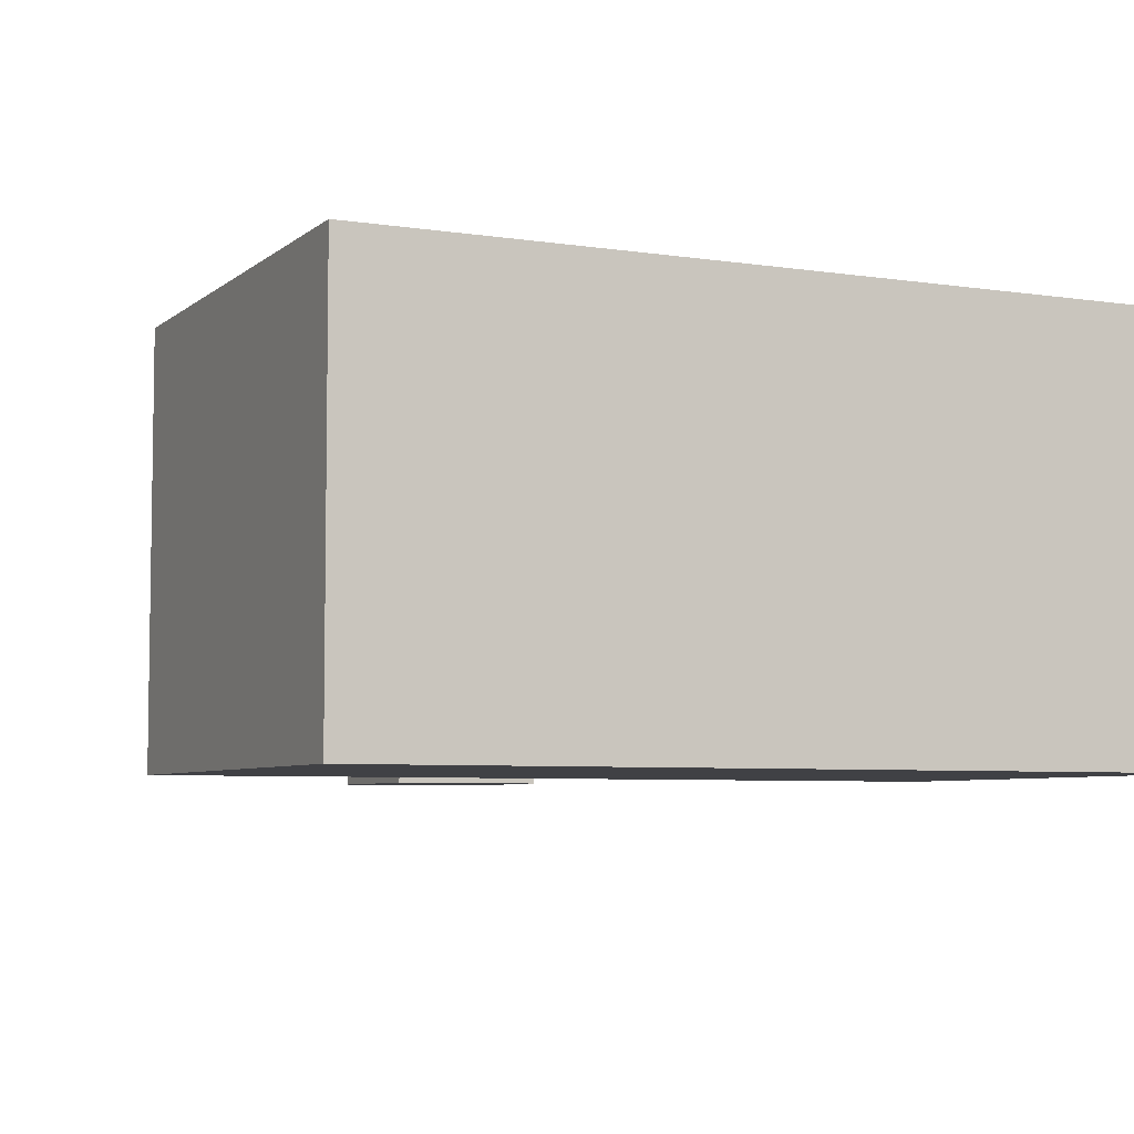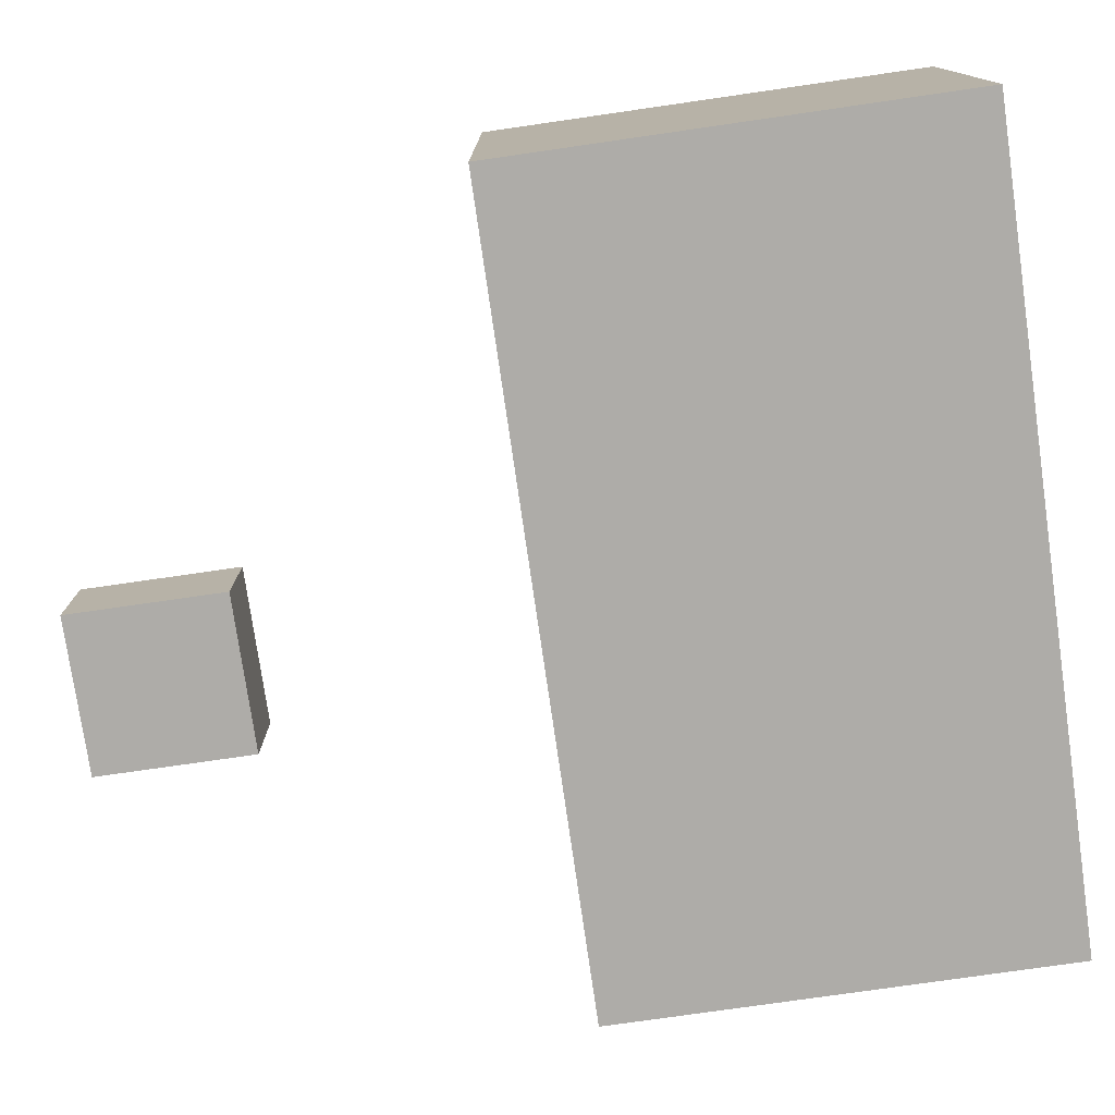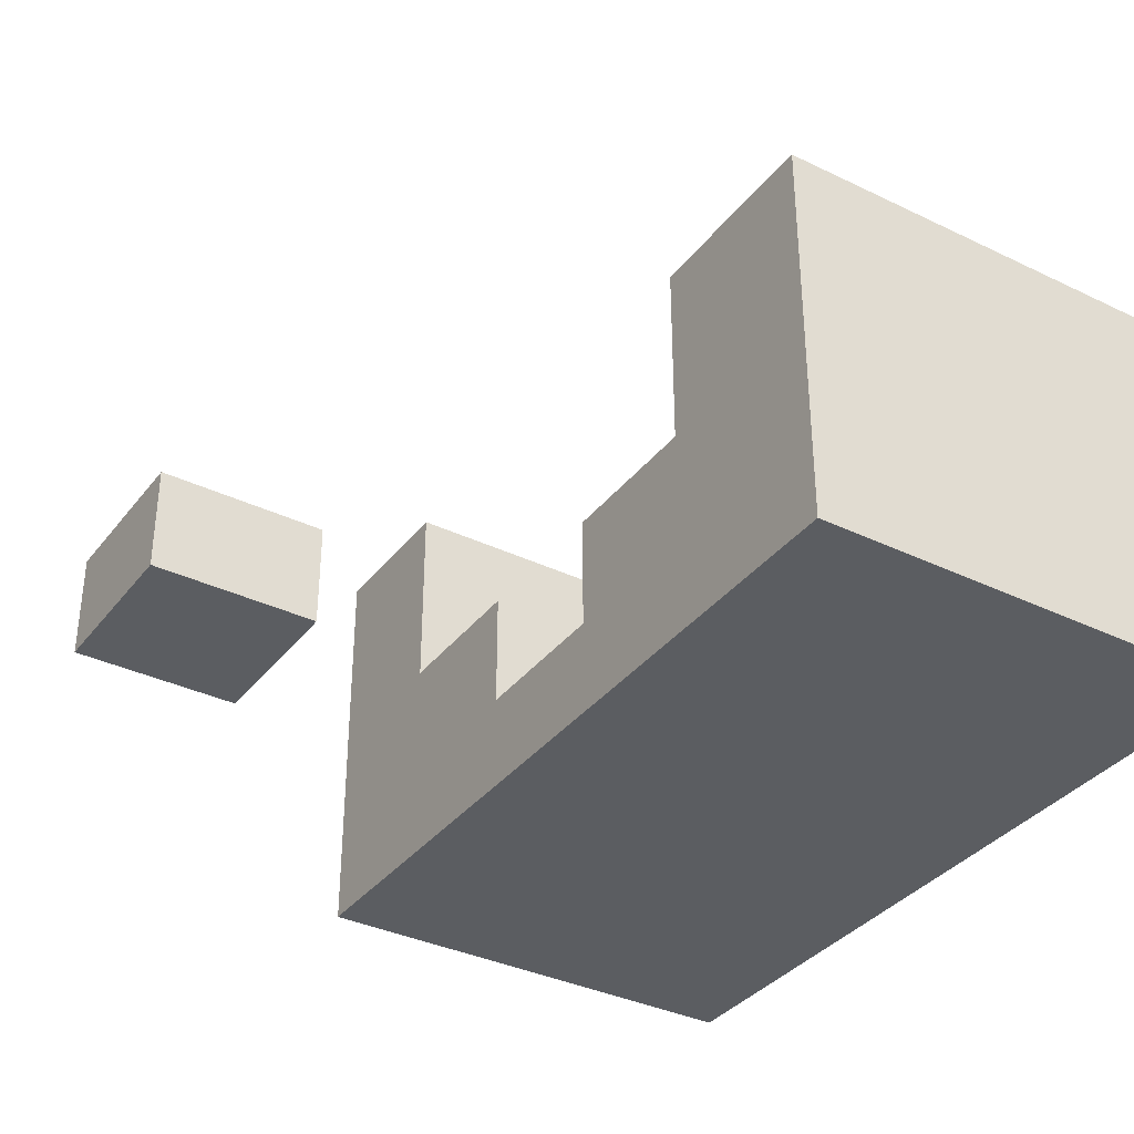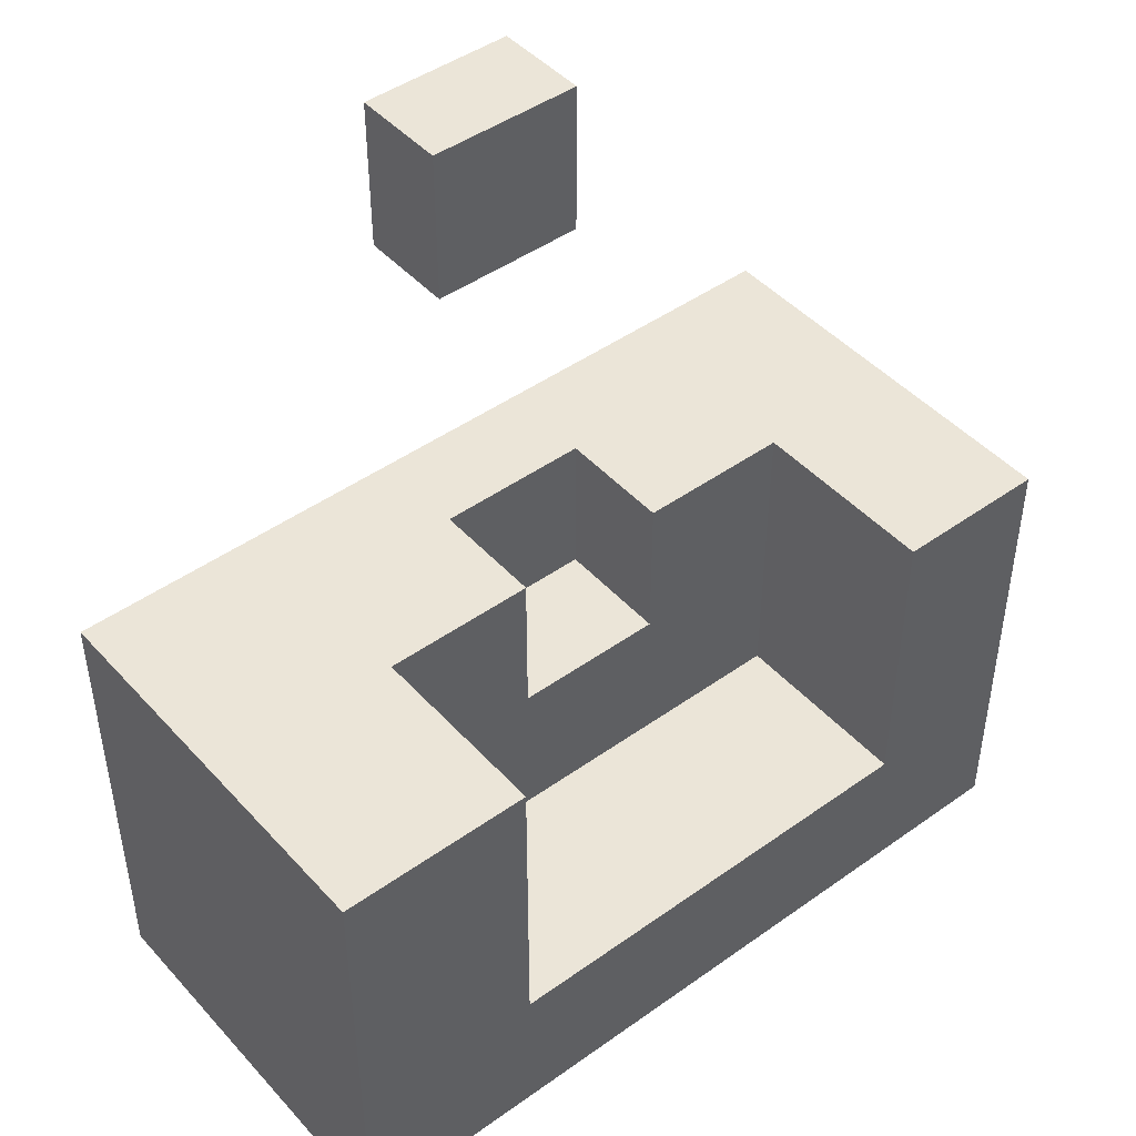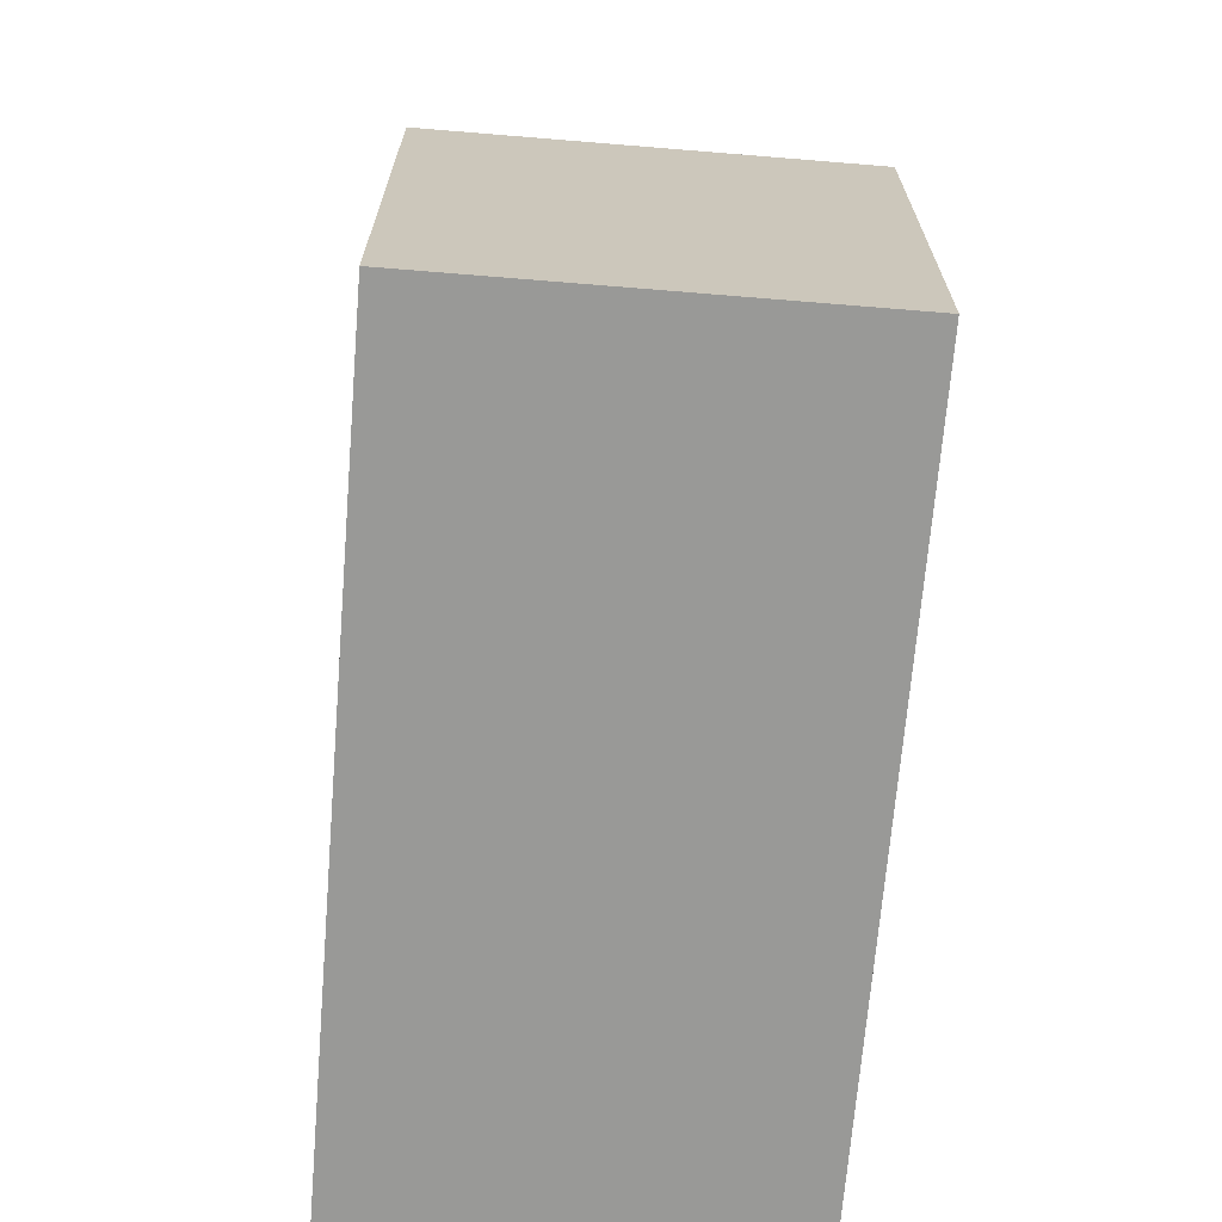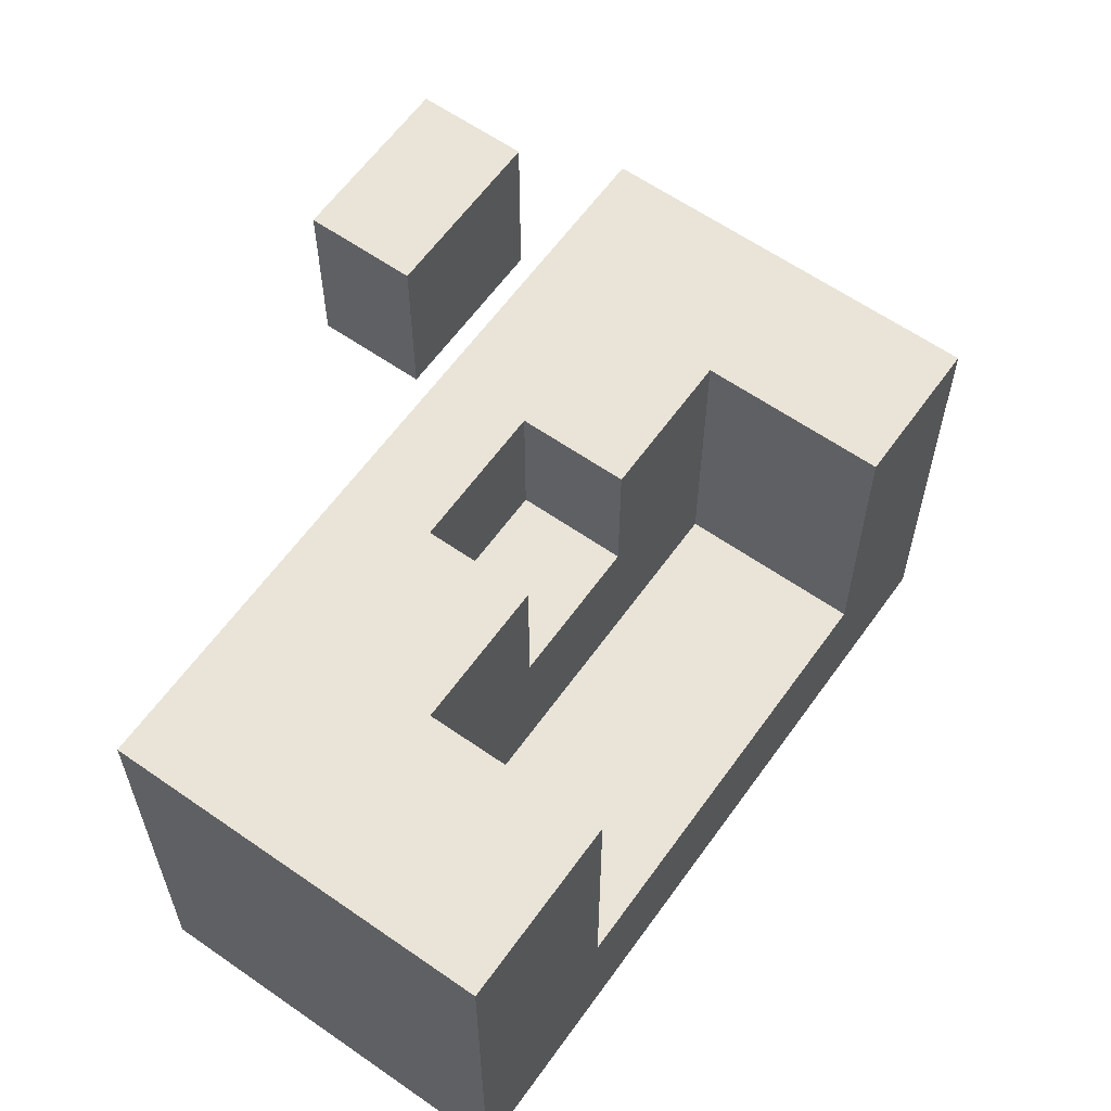
<metadata>
{"format":"obj","ext":"obj","renderer":"f3d","projection":"perspective","resolution":1024,"background":"white","views":[{"elev":-5.8,"azim":154.8,"up":"+Y"},{"elev":-76.8,"azim":98.2,"up":"+Y"},{"elev":-35.5,"azim":57.5,"up":"+Y"},{"elev":45.9,"azim":140.7,"up":"+Z"},{"elev":-68.8,"azim":-94.7,"up":"+Z"},{"elev":61.2,"azim":125.4,"up":"+Z"}]}
</metadata>
<code>
o Cube
v 2 0 -4
v 2 2.5 -4
v -2 2.5 -4
v -2 0 -4
v -2 2.5 0
v 2 2.5 0
v 2 0 0
v -2 0 0
v 2 0 -15
v 2 2.5 -15
v -2 2.5 -15
v -2 0 -15
v -2 2.5 -11
v 2 2.5 -11
v 2 0 -11
v -2 0 -11
v -6 0 -15
v -6 0 -11
v 11 0 -15
v -6 2.5 -11
v 6 0 -15
v 6 0 -11
v 6 2.5 -11
v 6 5.5 -23
v -2 0 -19
v 2 0 -19
v -10 10.5 -15
v -6 10.5 -15
v -6 0 -19
v -6 10.5 -11
v -10 10.5 -11
v 6 0 -19
v -2 5.5 -15
v -2 5.5 -11
v 2 5.5 -11
v 2 5.5 -15
v -6 5.5 -15
v -6 5.5 -11
v 6 5.5 -11
v 6 5.5 -15
v -2 5.5 -19
v 2 5.5 -19
v -6 5.5 -19
v 6 5.5 -19
v -10 0 -15
v -10 0 -11
v -10 2.5 -15
v -10 2.5 -11
v -10 0 -19
v -10 2.5 -19
v -10 5.5 -15
v -10 5.5 -11
v -10 5.5 -19
v 11 0 -11
v 11 2.5 -11
v 11 2.5 -15
v 11 5.5 -19
v 11 2.5 -19
v 11 0 -19
v 11 5.5 -11
v 11 5.5 -15
v 6 2.5 -23
v -2 0 -23
v 2 0 -23
v -2 2.5 -23
v 2 2.5 -23
v -6 0 -23
v -6 2.5 -23
v 6 0 -23
v 2 5.5 -23
v -2 5.5 -23
v -10 5.5 -23
v -6 5.5 -23
v -10 2.5 -23
v -10 0 -23
v 11 5.5 -23
v 11 2.5 -23
v 11 0 -23
v 11 10.5 -23
v 11 10.5 -19
v -6 10.5 -19
v -6 10.5 -23
v 11 10.5 -11
v 6 10.5 -11
v -10 10.5 -19
v 6 10.5 -15
v -2 10.5 -19
v 2 10.5 -19
v 6 10.5 -19
v -10 10.5 -23
v 2 10.5 -23
v 11 10.5 -15
v 6 10.5 -23
v -2 10.5 -23
f 7 8 4 1
f 7 6 5 8
f 6 7 1 2
f 5 6 2 3
f 1 4 3 2
f 8 5 3 4
f 15 16 12 9
f 15 14 13 16
f 40 39 84 86
f 13 14 10 11
f 58 59 78 77
f 32 26 64 69
f 17 18 46 45
f 9 12 25 26
f 12 16 18 17
f 16 13 20 18
f 21 32 59 19
f 15 9 21 22
f 14 15 22 23
f 13 11 33 34
f 59 32 69 78
f 57 58 77 76
f 52 38 30 31
f 12 17 29 25
f 26 25 63 64
f 49 50 74 75
f 21 9 26 32
f 24 70 91 93
f 36 40 44 42
f 34 33 37 38
f 36 35 39 40
f 33 36 42 41
f 37 33 41 43
f 25 29 67 63
f 10 14 35 36
f 14 23 39 35
f 20 13 34 38
f 22 21 19 54
f 39 23 55 60
f 11 10 36 33
f 50 47 51 53
f 46 48 47 45
f 45 47 50 49
f 47 48 52 51
f 20 38 52 48
f 29 17 45 49
f 44 40 86 89
f 18 20 48 46
f 56 19 59 58
f 55 54 19 56
f 56 58 57 61
f 55 56 61 60
f 23 22 54 55
f 61 57 80 92
f 50 53 72 74
f 71 73 82 94
f 65 68 73 71
f 68 67 75 74
f 64 66 62 69
f 64 63 65 66
f 65 63 67 68
f 62 66 70 24
f 66 65 71 70
f 73 68 74 72
f 62 24 76 77
f 69 62 77 78
f 29 49 75 67
f 42 44 89 88
f 60 61 92 83
f 70 71 94 91
f 89 86 92 80
f 85 81 82 90
f 30 28 27 31
f 28 81 85 27
f 86 84 83 92
f 88 89 93 91
f 87 88 91 94
f 89 80 79 93
f 81 87 94 82
f 76 24 93 79
f 37 43 81 28
f 57 76 79 80
f 39 60 83 84
f 51 52 31 27
f 41 42 88 87
f 72 53 85 90
f 73 72 90 82
f 53 51 27 85
f 43 41 87 81
f 38 37 28 30

</code>
